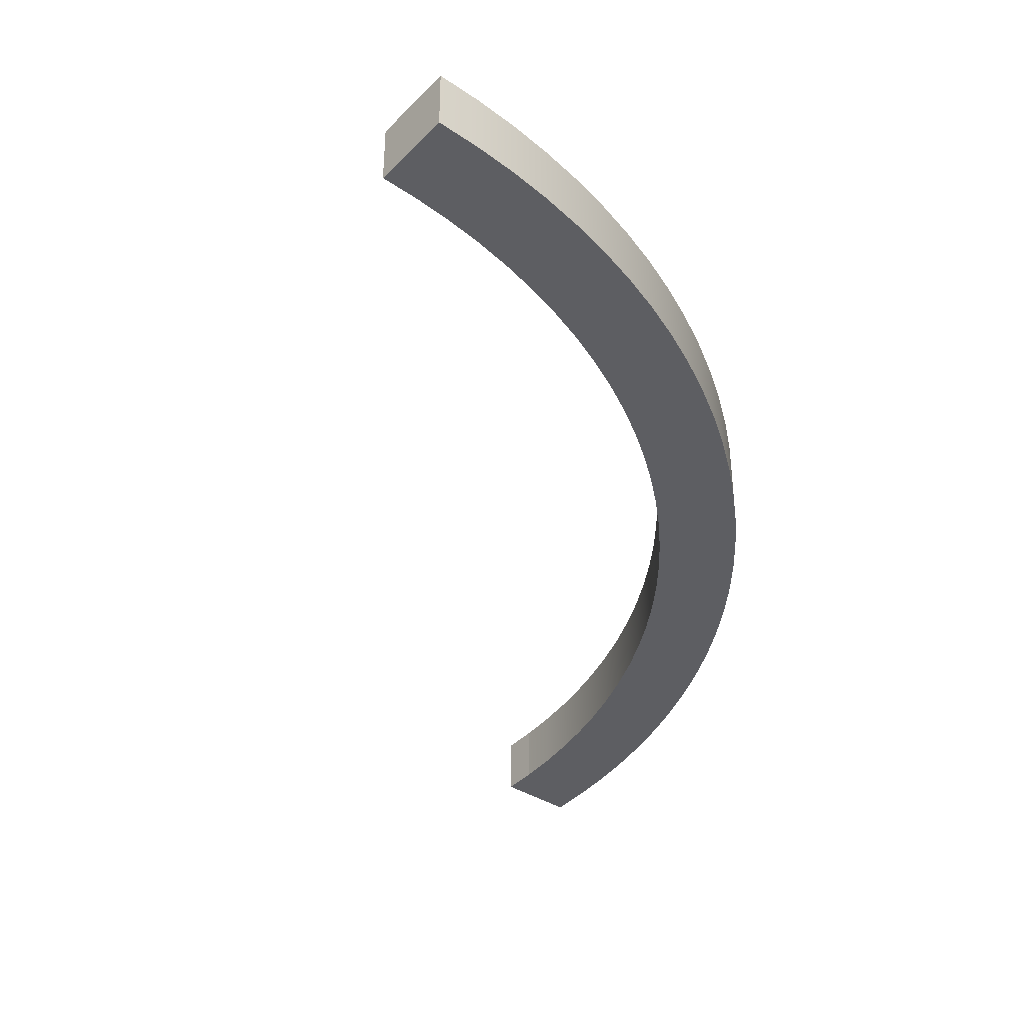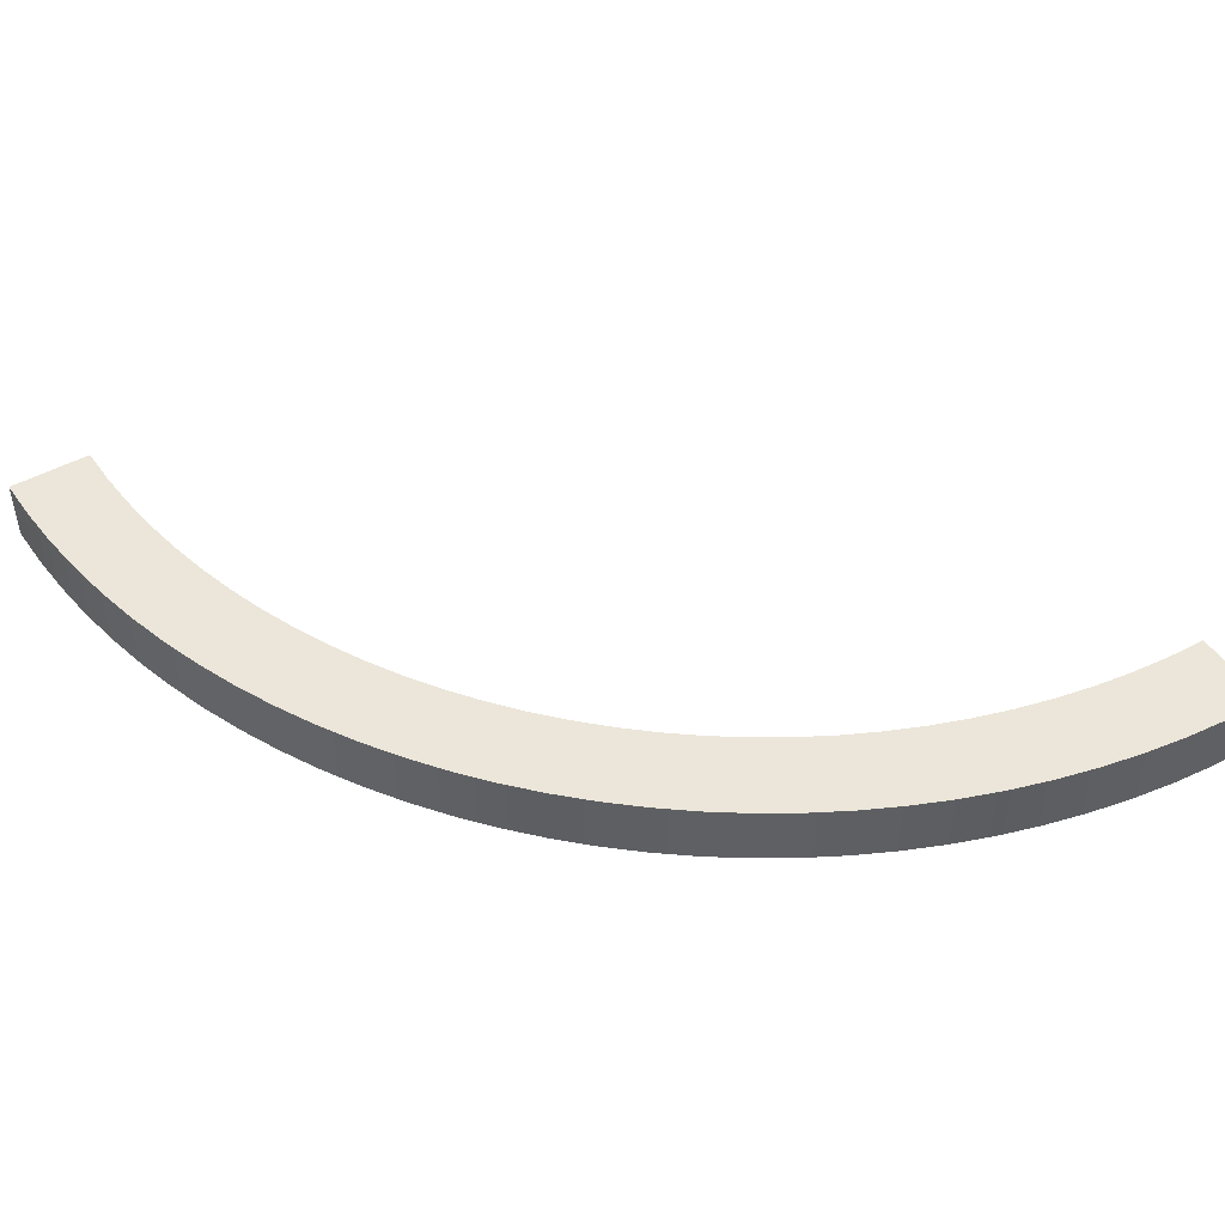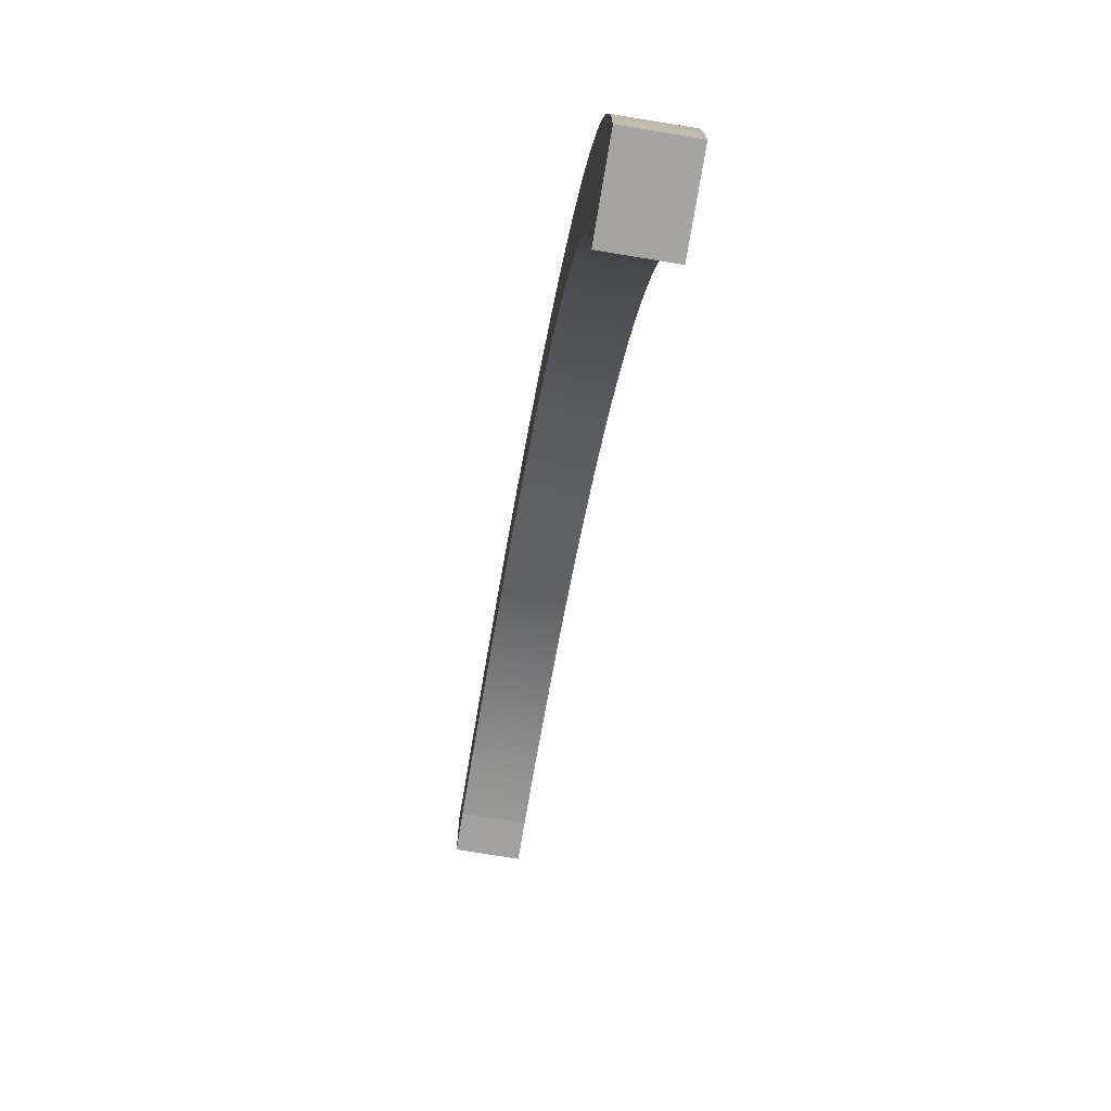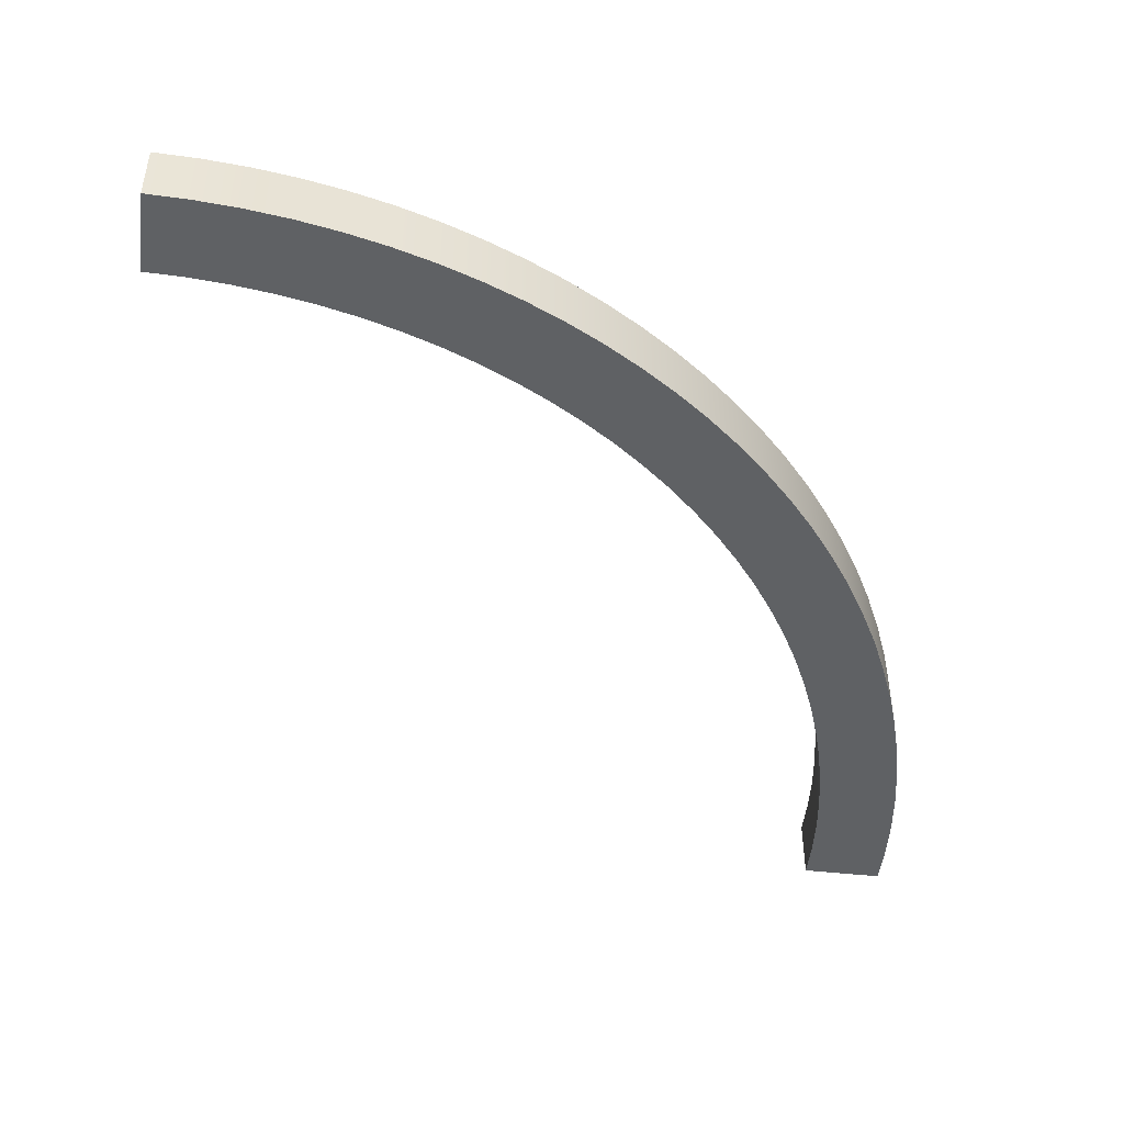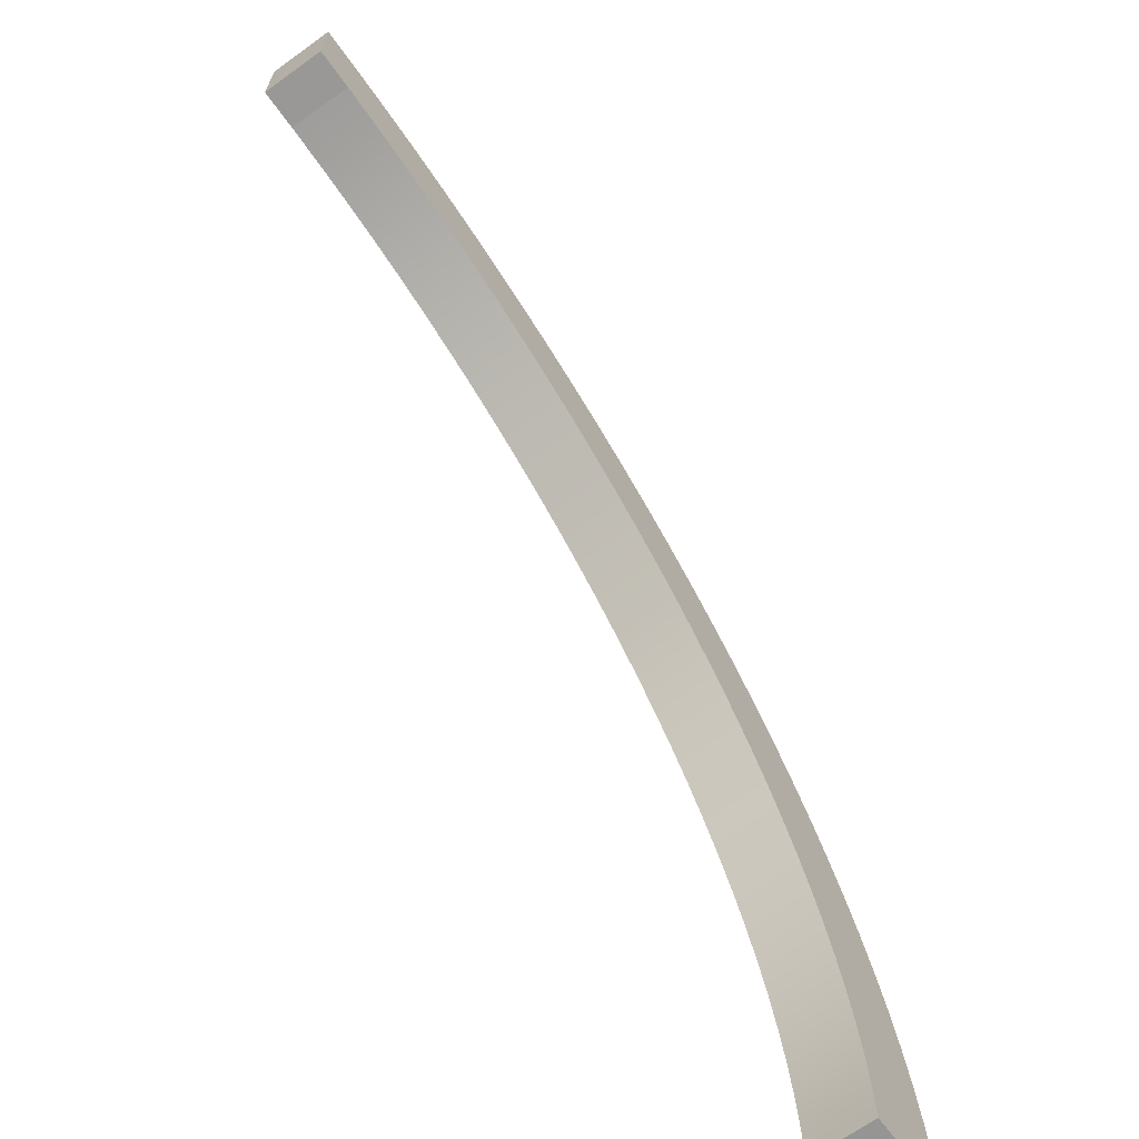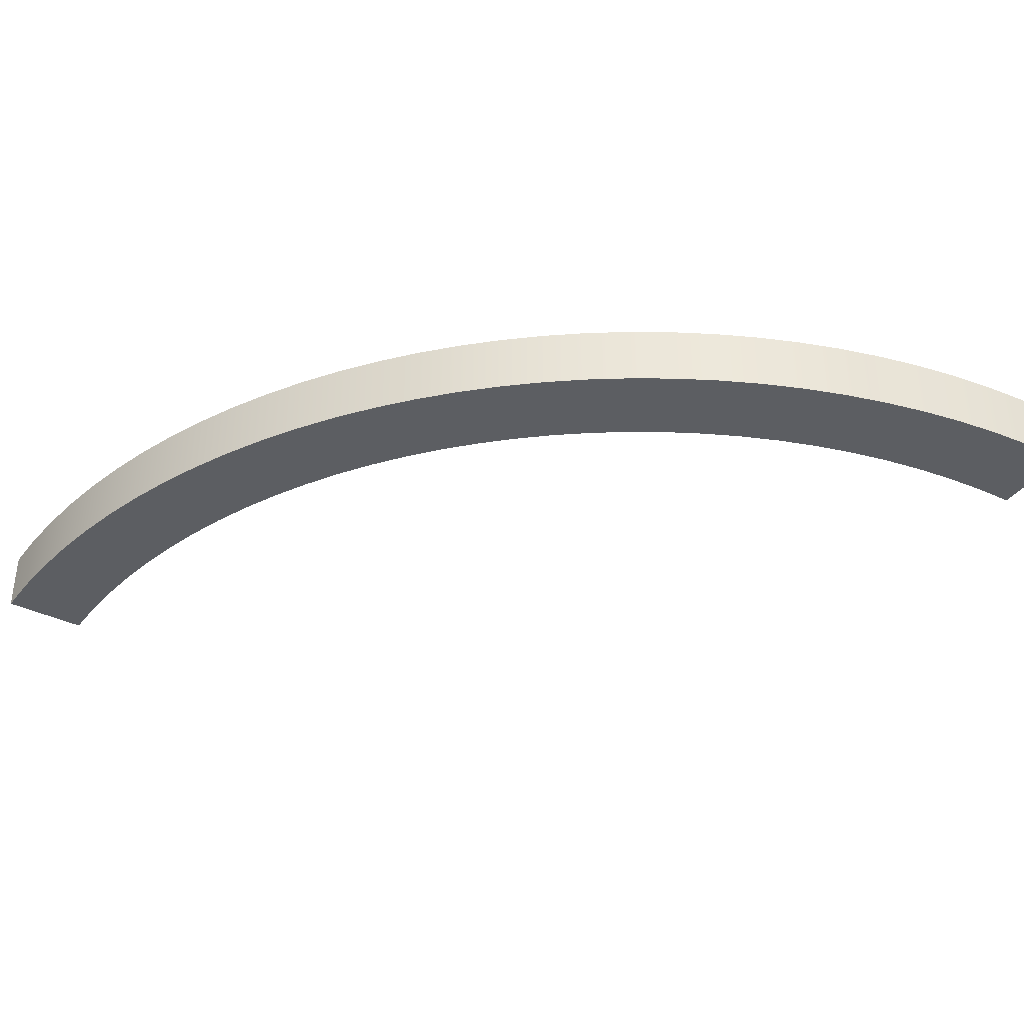
<metadata>
{"format":"obj","ext":"obj","renderer":"f3d","projection":"perspective","resolution":1024,"background":"white","views":[{"elev":-38.5,"azim":-128.8,"up":"+Y"},{"elev":47.3,"azim":-31.9,"up":"+Y"},{"elev":-73.4,"azim":-99.4,"up":"+Z"},{"elev":-46.1,"azim":-97.4,"up":"+Y"},{"elev":-67.5,"azim":125.9,"up":"+Z"},{"elev":-37.6,"azim":-32.1,"up":"+Y"}]}
</metadata>
<code>
o TurnInner
v -7.991 -0.75 -12.01
v -5.991 -0.75 -12.01
v -7.991 0.75 -12.01
v -5.991 0.75 -12.01
v -7.963 0.75 -10.96
v -7.963 -0.75 -10.96
v -5.966 0.75 -11.07
v -5.966 -0.75 -11.07
v -7.881 0.75 -9.919
v -7.881 -0.75 -9.919
v -5.892 0.75 -10.13
v -5.892 -0.75 -10.13
v -7.744 0.75 -8.881
v -7.744 -0.75 -8.881
v -5.769 0.75 -9.194
v -5.769 -0.75 -9.194
v -7.554 0.75 -7.851
v -7.554 -0.75 -7.851
v -5.597 0.75 -8.267
v -5.597 -0.75 -8.267
v -7.309 0.75 -6.833
v -7.309 -0.75 -6.833
v -5.377 0.75 -7.351
v -5.377 -0.75 -7.351
v -7.012 0.75 -5.829
v -7.012 -0.75 -5.829
v -5.11 0.75 -6.447
v -5.11 -0.75 -6.447
v -6.662 0.75 -4.842
v -6.662 -0.75 -4.842
v -4.795 0.75 -5.559
v -4.795 -0.75 -5.559
v -6.262 0.75 -3.875
v -6.262 -0.75 -3.875
v -4.434 0.75 -4.688
v -4.434 -0.75 -4.688
v -5.811 0.75 -2.93
v -5.811 -0.75 -2.93
v -4.029 0.75 -3.838
v -4.029 -0.75 -3.838
v -5.311 0.75 -2.009
v -5.311 -0.75 -2.009
v -3.579 0.75 -3.009
v -3.579 -0.75 -3.009
v -4.764 0.75 -1.117
v -4.764 -0.75 -1.117
v -3.087 0.75 -2.206
v -3.087 -0.75 -2.206
v -4.171 0.75 -0.2537
v -4.171 -0.75 -0.2537
v -2.553 0.75 -1.429
v -2.553 -0.75 -1.429
v -3.534 0.75 0.577
v -3.534 -0.75 0.577
v -1.979 0.75 -0.6816
v -1.979 -0.75 -0.6816
v -2.854 0.75 1.373
v -2.854 -0.75 1.373
v -1.367 0.75 0.03494
v -1.367 -0.75 0.03494
v -2.133 0.75 2.133
v -2.133 -0.75 2.133
v -0.7186 0.75 0.7185
v -0.7186 -0.75 0.7185
v -1.373 0.75 2.854
v -1.373 -0.75 2.854
v -0.03498 0.75 1.367
v -0.03498 -0.75 1.367
v -0.577 0.75 3.534
v -0.577 -0.75 3.534
v 0.6816 0.75 1.979
v 0.6816 -0.75 1.979
v 0.2537 0.75 4.171
v 0.2537 -0.75 4.171
v 1.429 0.75 2.553
v 1.429 -0.75 2.553
v 1.117 0.75 4.764
v 1.117 -0.75 4.764
v 2.206 0.75 3.087
v 2.206 -0.75 3.087
v 2.009 0.75 5.311
v 2.009 -0.75 5.311
v 3.009 0.75 3.579
v 3.009 -0.75 3.579
v 2.93 0.75 5.811
v 2.93 -0.75 5.811
v 3.838 0.75 4.029
v 3.838 -0.75 4.029
v 3.875 0.75 6.262
v 3.875 -0.75 6.262
v 4.688 0.75 4.434
v 4.688 -0.75 4.434
v 4.842 0.75 6.662
v 4.842 -0.75 6.662
v 5.559 0.75 4.795
v 5.559 -0.75 4.795
v 5.829 0.75 7.012
v 5.829 -0.75 7.012
v 6.447 0.75 5.11
v 6.447 -0.75 5.11
v 6.833 0.75 7.309
v 6.833 -0.75 7.309
v 7.351 0.75 5.377
v 7.351 -0.75 5.377
v 7.851 0.75 7.554
v 7.851 -0.75 7.554
v 8.267 0.75 5.597
v 8.267 -0.75 5.597
v 8.881 0.75 7.744
v 8.881 -0.75 7.744
v 9.194 0.75 5.769
v 9.194 -0.75 5.769
v 9.919 0.75 7.881
v 9.919 -0.75 7.881
v 10.13 0.75 5.892
v 10.13 -0.75 5.892
v 10.96 0.75 7.963
v 10.96 -0.75 7.963
v 11.07 0.75 5.966
v 11.07 -0.75 5.966
v 12.01 0.75 7.991
v 12.01 -0.75 7.991
v 12.01 0.75 5.991
v 12.01 -0.75 5.991
v -7.991 -0.75 -12.01
v -5.991 -0.75 -12.01
v -7.991 0.75 -12.01
v -5.991 0.75 -12.01
v -7.963 0.75 -10.96
v -7.963 -0.75 -10.96
v -5.966 0.75 -11.07
v -5.966 -0.75 -11.07
v -7.881 0.75 -9.919
v -7.881 -0.75 -9.919
v -5.892 0.75 -10.13
v -5.892 -0.75 -10.13
v -7.744 0.75 -8.881
v -7.744 -0.75 -8.881
v -5.769 0.75 -9.194
v -5.769 -0.75 -9.194
v -7.554 0.75 -7.851
v -7.554 -0.75 -7.851
v -5.597 0.75 -8.267
v -5.597 -0.75 -8.267
v -7.309 0.75 -6.833
v -7.309 -0.75 -6.833
v -5.377 0.75 -7.351
v -5.377 -0.75 -7.351
v -7.012 0.75 -5.829
v -7.012 -0.75 -5.829
v -5.11 0.75 -6.447
v -5.11 -0.75 -6.447
v -6.662 0.75 -4.842
v -6.662 -0.75 -4.842
v -4.795 0.75 -5.559
v -4.795 -0.75 -5.559
v -6.262 0.75 -3.875
v -6.262 -0.75 -3.875
v -4.434 0.75 -4.688
v -4.434 -0.75 -4.688
v -5.811 0.75 -2.93
v -5.811 -0.75 -2.93
v -4.029 0.75 -3.838
v -4.029 -0.75 -3.838
v -5.311 0.75 -2.009
v -5.311 -0.75 -2.009
v -3.579 0.75 -3.009
v -3.579 -0.75 -3.009
v -4.764 0.75 -1.117
v -4.764 -0.75 -1.117
v -3.087 0.75 -2.206
v -3.087 -0.75 -2.206
v -4.171 0.75 -0.2537
v -4.171 -0.75 -0.2537
v -2.553 0.75 -1.429
v -2.553 -0.75 -1.429
v -3.534 0.75 0.577
v -3.534 -0.75 0.577
v -1.979 0.75 -0.6816
v -1.979 -0.75 -0.6816
v -2.854 0.75 1.373
v -2.854 -0.75 1.373
v -1.367 0.75 0.03494
v -1.367 -0.75 0.03494
v -2.133 0.75 2.133
v -2.133 -0.75 2.133
v -0.7186 0.75 0.7185
v -0.7186 -0.75 0.7185
v -1.373 0.75 2.854
v -1.373 -0.75 2.854
v -0.03498 0.75 1.367
v -0.03498 -0.75 1.367
v -0.577 0.75 3.534
v -0.577 -0.75 3.534
v 0.6816 0.75 1.979
v 0.6816 -0.75 1.979
v 0.2537 0.75 4.171
v 0.2537 -0.75 4.171
v 1.429 0.75 2.553
v 1.429 -0.75 2.553
v 1.117 0.75 4.764
v 1.117 -0.75 4.764
v 2.206 0.75 3.087
v 2.206 -0.75 3.087
v 2.009 0.75 5.311
v 2.009 -0.75 5.311
v 3.009 0.75 3.579
v 3.009 -0.75 3.579
v 2.93 0.75 5.811
v 2.93 -0.75 5.811
v 3.838 0.75 4.029
v 3.838 -0.75 4.029
v 3.875 0.75 6.262
v 3.875 -0.75 6.262
v 4.688 0.75 4.434
v 4.688 -0.75 4.434
v 4.842 0.75 6.662
v 4.842 -0.75 6.662
v 5.559 0.75 4.795
v 5.559 -0.75 4.795
v 5.829 0.75 7.012
v 5.829 -0.75 7.012
v 6.447 0.75 5.11
v 6.447 -0.75 5.11
v 6.833 0.75 7.309
v 6.833 -0.75 7.309
v 7.351 0.75 5.377
v 7.351 -0.75 5.377
v 7.851 0.75 7.554
v 7.851 -0.75 7.554
v 8.267 0.75 5.597
v 8.267 -0.75 5.597
v 8.881 0.75 7.744
v 8.881 -0.75 7.744
v 9.194 0.75 5.769
v 9.194 -0.75 5.769
v 9.919 0.75 7.881
v 9.919 -0.75 7.881
v 10.13 0.75 5.892
v 10.13 -0.75 5.892
v 10.96 0.75 7.963
v 10.96 -0.75 7.963
v 11.07 0.75 5.966
v 11.07 -0.75 5.966
v 12.01 0.75 7.991
v 12.01 -0.75 7.991
v 12.01 0.75 5.991
v 12.01 -0.75 5.991
f 3 4 2 1
f 1 6 5 3
f 8 2 4 7
f 6 10 9 5
f 12 8 7 11
f 10 14 13 9
f 16 12 11 15
f 14 18 17 13
f 20 16 15 19
f 18 22 21 17
f 24 20 19 23
f 22 26 25 21
f 28 24 23 27
f 26 30 29 25
f 32 28 27 31
f 30 34 33 29
f 36 32 31 35
f 34 38 37 33
f 40 36 35 39
f 38 42 41 37
f 44 40 39 43
f 42 46 45 41
f 48 44 43 47
f 46 50 49 45
f 52 48 47 51
f 50 54 53 49
f 56 52 51 55
f 54 58 57 53
f 60 56 55 59
f 58 62 61 57
f 64 60 59 63
f 62 66 65 61
f 68 64 63 67
f 66 70 69 65
f 72 68 67 71
f 70 74 73 69
f 76 72 71 75
f 74 78 77 73
f 80 76 75 79
f 78 82 81 77
f 84 80 79 83
f 82 86 85 81
f 88 84 83 87
f 86 90 89 85
f 92 88 87 91
f 90 94 93 89
f 96 92 91 95
f 94 98 97 93
f 100 96 95 99
f 98 102 101 97
f 104 100 99 103
f 102 106 105 101
f 108 104 103 107
f 106 110 109 105
f 112 108 107 111
f 110 114 113 109
f 116 112 111 115
f 114 118 117 113
f 120 116 115 119
f 118 122 121 117
f 124 120 119 123
f 123 121 122 124
f 2 8 6 1
f 7 4 3 5
f 8 12 10 6
f 11 7 5 9
f 12 16 14 10
f 15 11 9 13
f 16 20 18 14
f 19 15 13 17
f 20 24 22 18
f 23 19 17 21
f 24 28 26 22
f 27 23 21 25
f 28 32 30 26
f 31 27 25 29
f 32 36 34 30
f 35 31 29 33
f 36 40 38 34
f 39 35 33 37
f 40 44 42 38
f 43 39 37 41
f 44 48 46 42
f 47 43 41 45
f 48 52 50 46
f 51 47 45 49
f 52 56 54 50
f 55 51 49 53
f 56 60 58 54
f 59 55 53 57
f 60 64 62 58
f 63 59 57 61
f 64 68 66 62
f 67 63 61 65
f 68 72 70 66
f 71 67 65 69
f 72 76 74 70
f 75 71 69 73
f 76 80 78 74
f 79 75 73 77
f 80 84 82 78
f 83 79 77 81
f 84 88 86 82
f 87 83 81 85
f 88 92 90 86
f 91 87 85 89
f 92 96 94 90
f 95 91 89 93
f 96 100 98 94
f 99 95 93 97
f 100 104 102 98
f 103 99 97 101
f 104 108 106 102
f 107 103 101 105
f 108 112 110 106
f 111 107 105 109
f 112 116 114 110
f 115 111 109 113
f 116 120 118 114
f 119 115 113 117
f 120 124 122 118
f 123 119 117 121
f 127 128 126 125
f 125 130 129 127
f 132 126 128 131
f 130 134 133 129
f 136 132 131 135
f 134 138 137 133
f 140 136 135 139
f 138 142 141 137
f 144 140 139 143
f 142 146 145 141
f 148 144 143 147
f 146 150 149 145
f 152 148 147 151
f 150 154 153 149
f 156 152 151 155
f 154 158 157 153
f 160 156 155 159
f 158 162 161 157
f 164 160 159 163
f 162 166 165 161
f 168 164 163 167
f 166 170 169 165
f 172 168 167 171
f 170 174 173 169
f 176 172 171 175
f 174 178 177 173
f 180 176 175 179
f 178 182 181 177
f 184 180 179 183
f 182 186 185 181
f 188 184 183 187
f 186 190 189 185
f 192 188 187 191
f 190 194 193 189
f 196 192 191 195
f 194 198 197 193
f 200 196 195 199
f 198 202 201 197
f 204 200 199 203
f 202 206 205 201
f 208 204 203 207
f 206 210 209 205
f 212 208 207 211
f 210 214 213 209
f 216 212 211 215
f 214 218 217 213
f 220 216 215 219
f 218 222 221 217
f 224 220 219 223
f 222 226 225 221
f 228 224 223 227
f 226 230 229 225
f 232 228 227 231
f 230 234 233 229
f 236 232 231 235
f 234 238 237 233
f 240 236 235 239
f 238 242 241 237
f 244 240 239 243
f 242 246 245 241
f 248 244 243 247
f 247 245 246 248
f 126 132 130 125
f 131 128 127 129
f 132 136 134 130
f 135 131 129 133
f 136 140 138 134
f 139 135 133 137
f 140 144 142 138
f 143 139 137 141
f 144 148 146 142
f 147 143 141 145
f 148 152 150 146
f 151 147 145 149
f 152 156 154 150
f 155 151 149 153
f 156 160 158 154
f 159 155 153 157
f 160 164 162 158
f 163 159 157 161
f 164 168 166 162
f 167 163 161 165
f 168 172 170 166
f 171 167 165 169
f 172 176 174 170
f 175 171 169 173
f 176 180 178 174
f 179 175 173 177
f 180 184 182 178
f 183 179 177 181
f 184 188 186 182
f 187 183 181 185
f 188 192 190 186
f 191 187 185 189
f 192 196 194 190
f 195 191 189 193
f 196 200 198 194
f 199 195 193 197
f 200 204 202 198
f 203 199 197 201
f 204 208 206 202
f 207 203 201 205
f 208 212 210 206
f 211 207 205 209
f 212 216 214 210
f 215 211 209 213
f 216 220 218 214
f 219 215 213 217
f 220 224 222 218
f 223 219 217 221
f 224 228 226 222
f 227 223 221 225
f 228 232 230 226
f 231 227 225 229
f 232 236 234 230
f 235 231 229 233
f 236 240 238 234
f 239 235 233 237
f 240 244 242 238
f 243 239 237 241
f 244 248 246 242
f 247 243 241 245

</code>
